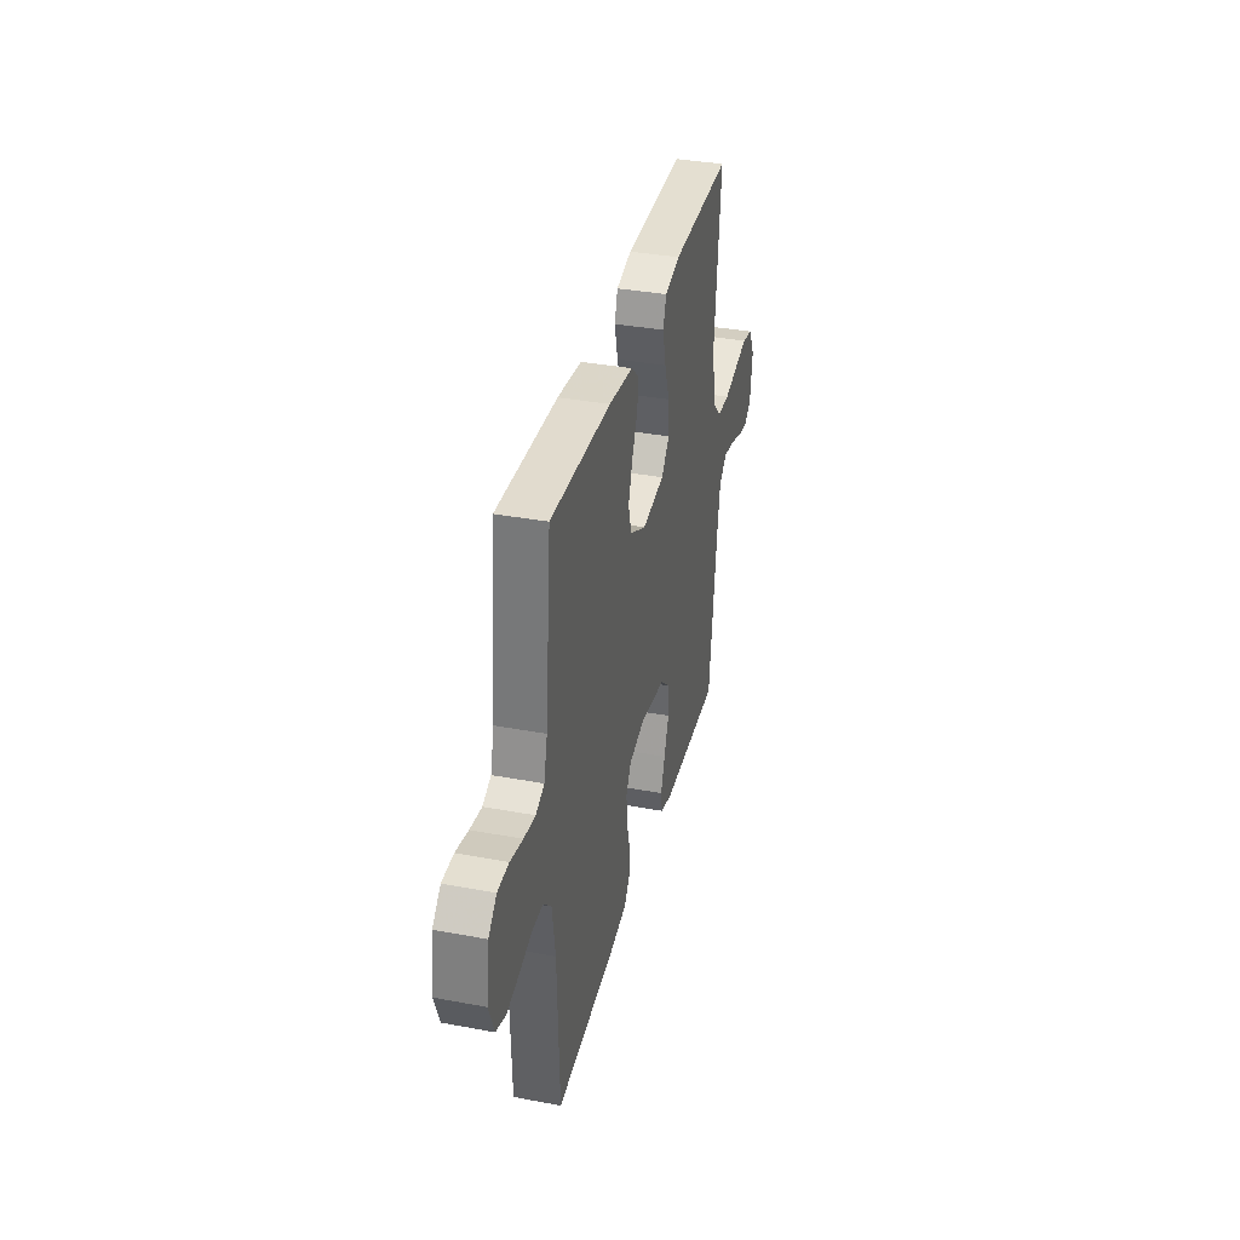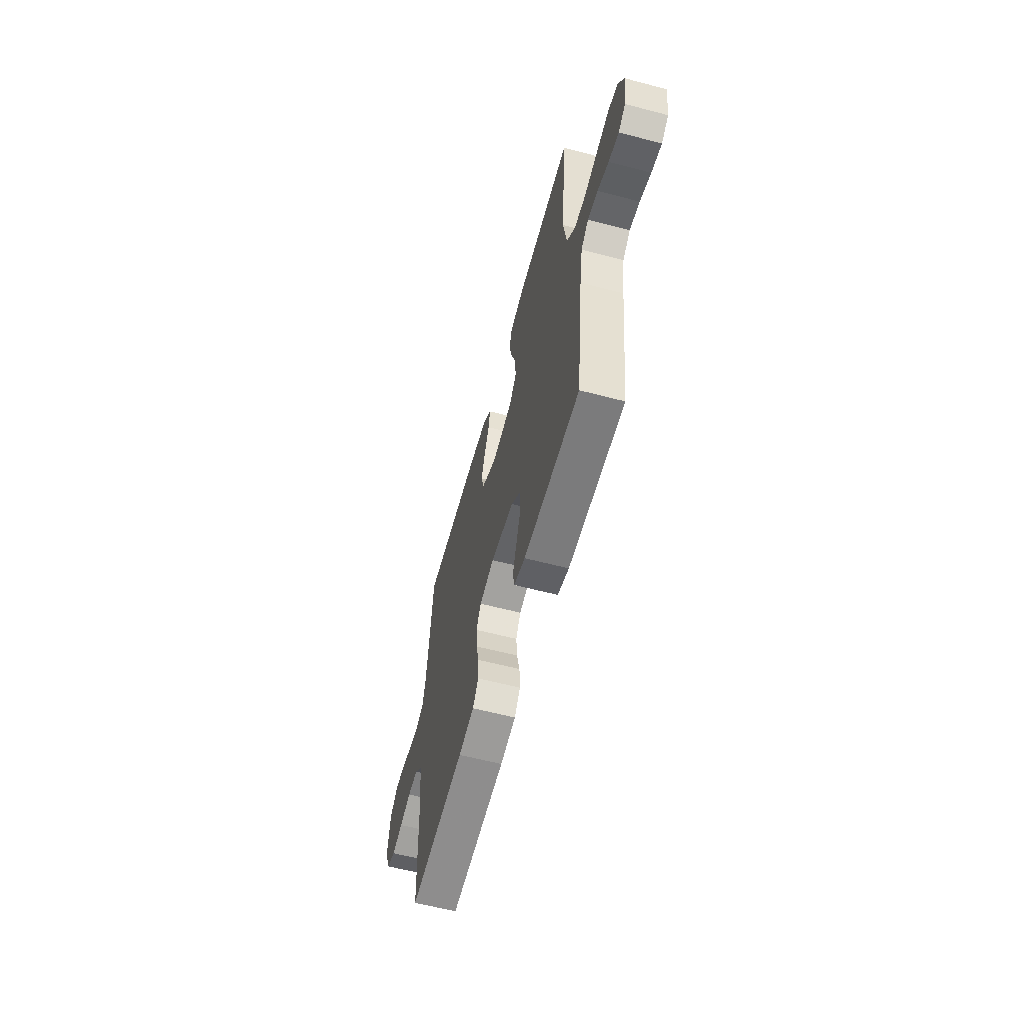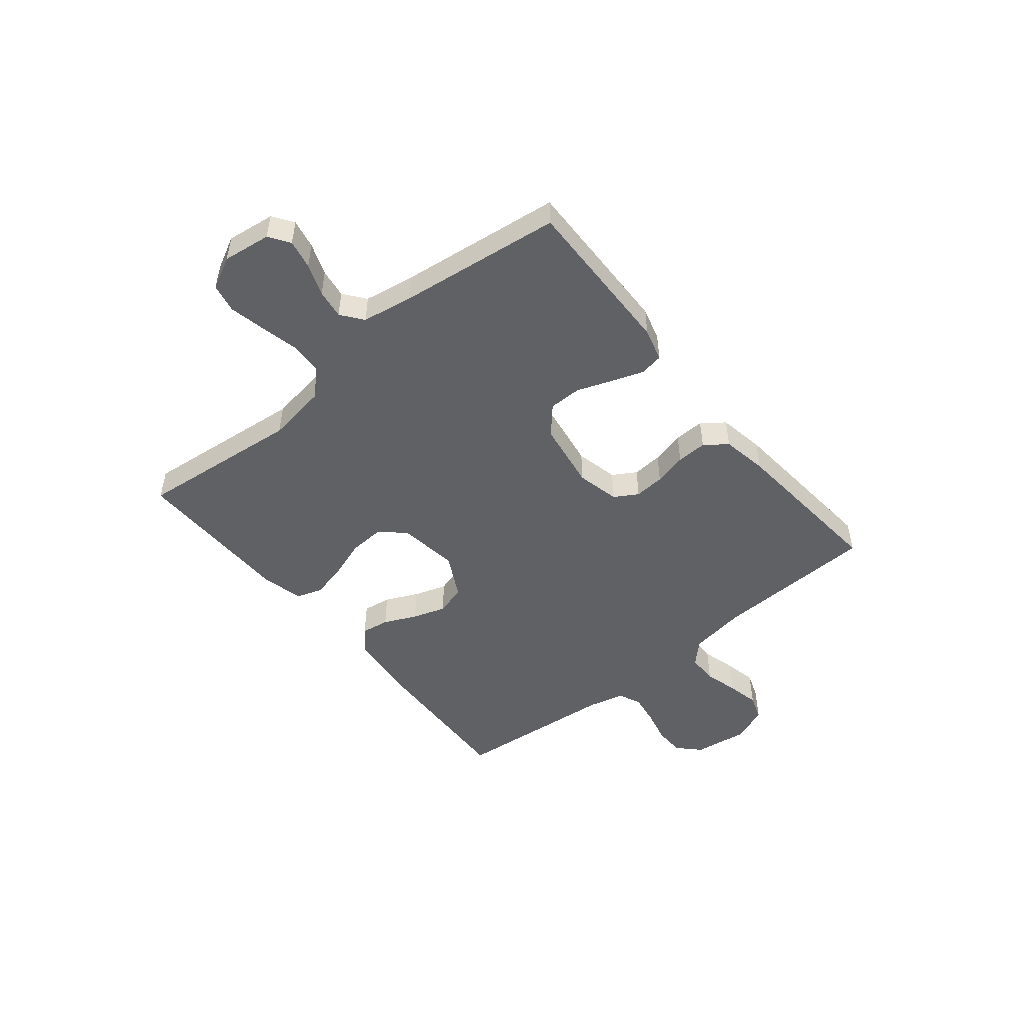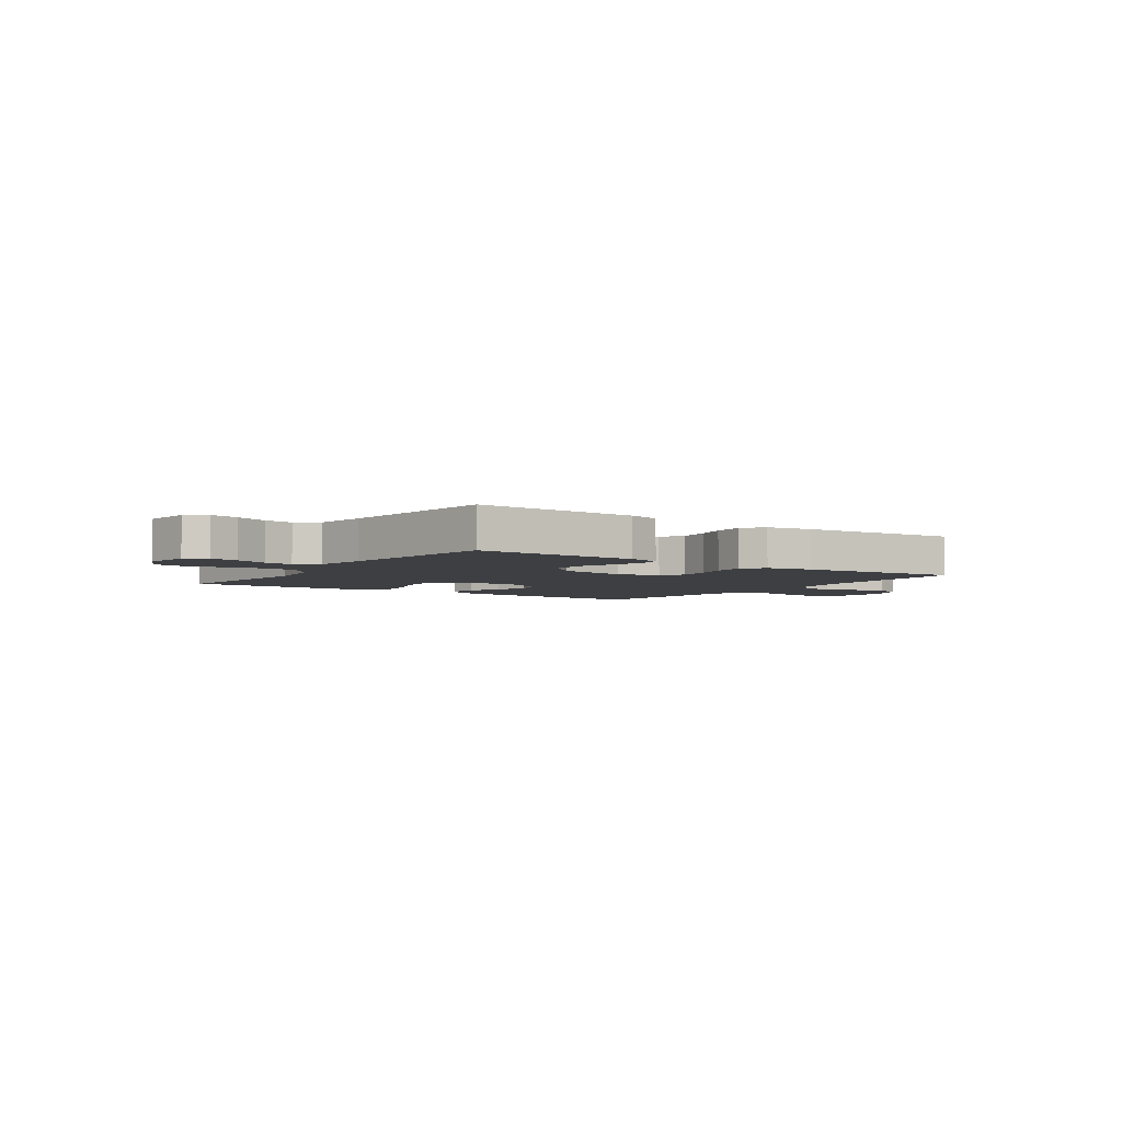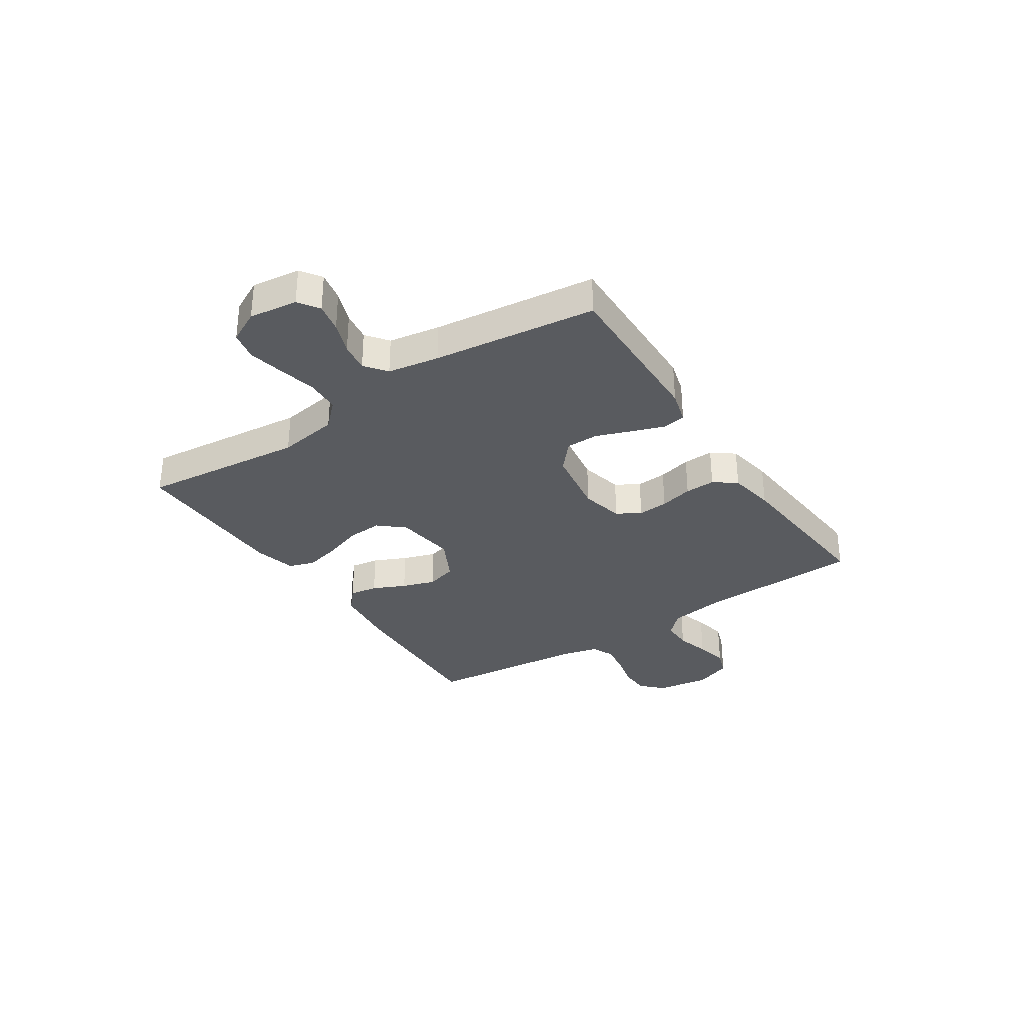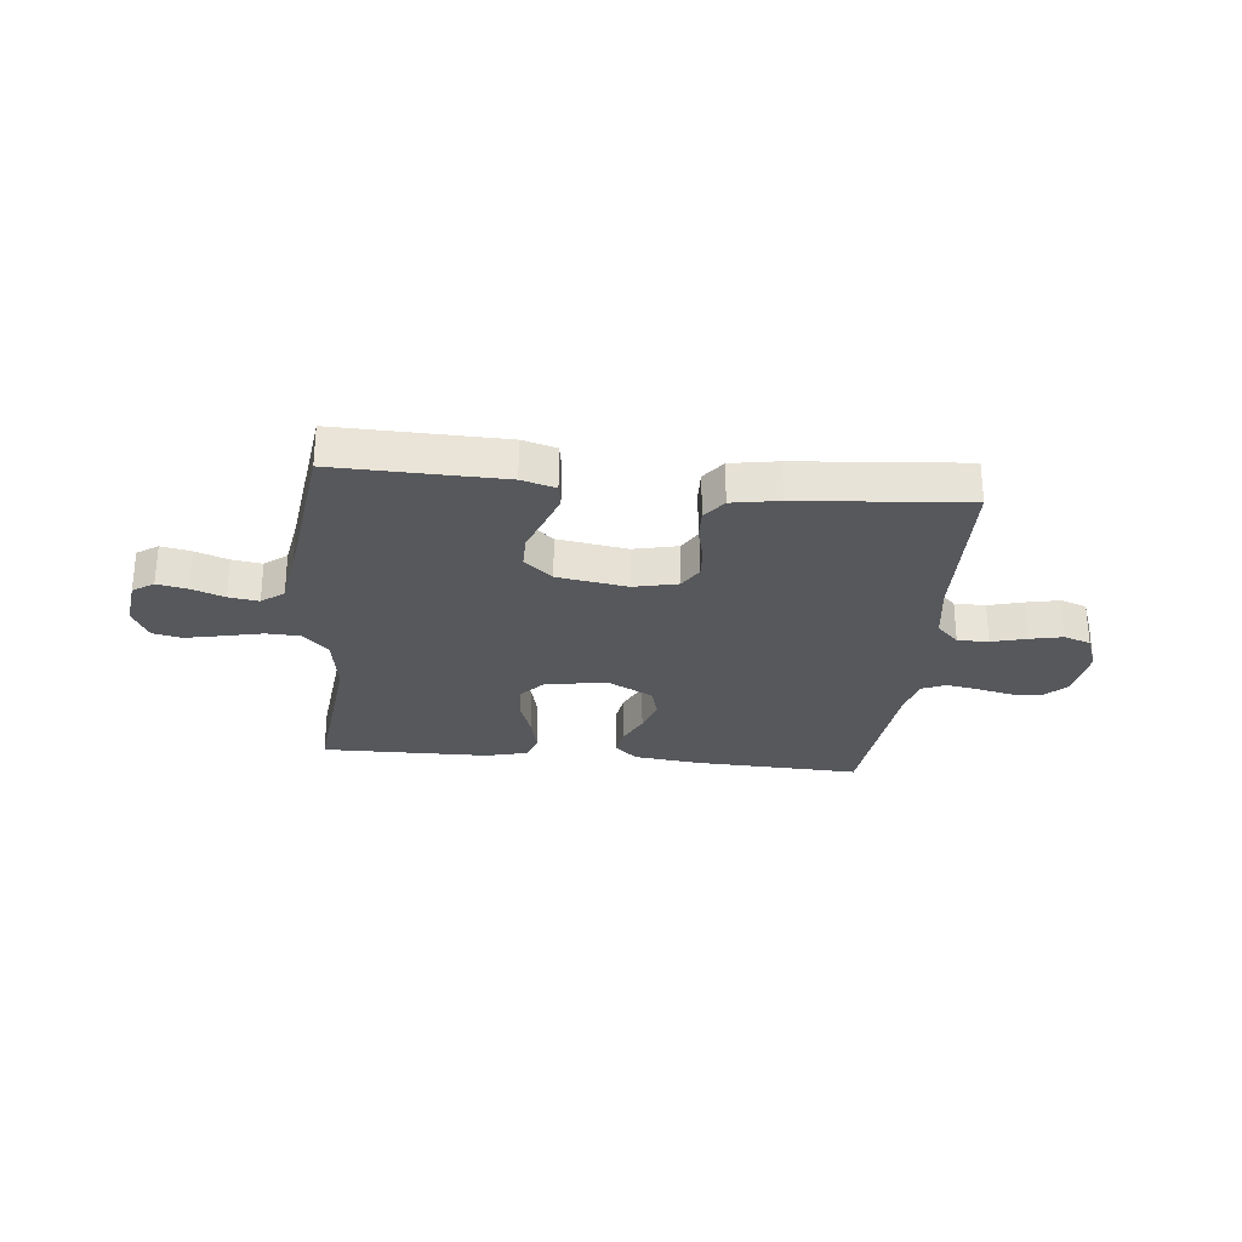
<metadata>
{"format":"obj","ext":"obj","renderer":"f3d","projection":"perspective","resolution":1024,"background":"white","views":[{"elev":35.9,"azim":-76.2,"up":"+Z"},{"elev":-59.8,"azim":74.9,"up":"+Z"},{"elev":-49.6,"azim":129.3,"up":"+Y"},{"elev":-4.2,"azim":145.2,"up":"+Y"},{"elev":-32.6,"azim":123.5,"up":"+Y"},{"elev":-27.9,"azim":174.1,"up":"+Y"}]}
</metadata>
<code>
v -0.5 0.07 -0.5
v -0.51 0.07 -0.2
v -0.526 0.07 -0.095
v -0.566 0.07 -0.055
v -0.622 0.07 -0.055
v -0.684 0.07 -0.072
v -0.744 0.07 -0.085
v -0.792 0.07 -0.068
v -0.818 0.07 0
v -0.804 0.07 0.099
v -0.764 0.07 0.138
v -0.708 0.07 0.139
v -0.646 0.07 0.124
v -0.589 0.07 0.115
v -0.547 0.07 0.133
v -0.53 0.07 0.2
v -0.5 0.07 0.5
v -0.2 0.07 0.488
v -0.081 0.07 0.474
v -0.04 0.07 0.438
v -0.048 0.07 0.386
v -0.076 0.07 0.326
v -0.096 0.07 0.265
v -0.08 0.07 0.209
v 0 0.07 0.167
v 0.112 0.07 0.182
v 0.152 0.07 0.228
v 0.148 0.07 0.293
v 0.124 0.07 0.363
v 0.108 0.07 0.429
v 0.124 0.07 0.477
v 0.2 0.07 0.496
v 0.5 0.07 0.5
v 0.468 0.07 0.2
v 0.485 0.07 0.089
v 0.53 0.07 0.043
v 0.592 0.07 0.04
v 0.662 0.07 0.056
v 0.728 0.07 0.07
v 0.781 0.07 0.059
v 0.811 0.07 0
v 0.799 0.07 -0.089
v 0.761 0.07 -0.115
v 0.707 0.07 -0.104
v 0.648 0.07 -0.082
v 0.594 0.07 -0.074
v 0.554 0.07 -0.105
v 0.538 0.07 -0.2
v 0.5 0.07 -0.5
v 0.2 0.07 -0.493
v 0.139 0.07 -0.476
v 0.132 0.07 -0.433
v 0.153 0.07 -0.374
v 0.177 0.07 -0.309
v 0.177 0.07 -0.249
v 0.126 0.07 -0.204
v 0 0.07 -0.184
v -0.079 0.07 -0.202
v -0.105 0.07 -0.245
v -0.101 0.07 -0.301
v -0.086 0.07 -0.362
v -0.084 0.07 -0.418
v -0.115 0.07 -0.459
v -0.2 0.07 -0.474
v -0.5 0 -0.5
v -0.51 0 -0.2
v -0.526 0 -0.095
v -0.566 0 -0.055
v -0.622 0 -0.055
v -0.684 0 -0.072
v -0.744 0 -0.085
v -0.792 0 -0.068
v -0.818 0 0
v -0.804 0 0.099
v -0.764 0 0.138
v -0.708 0 0.139
v -0.646 0 0.124
v -0.589 0 0.115
v -0.547 0 0.133
v -0.53 0 0.2
v -0.5 0 0.5
v -0.2 0 0.488
v -0.081 0 0.474
v -0.04 0 0.438
v -0.048 0 0.386
v -0.076 0 0.326
v -0.096 0 0.265
v -0.08 0 0.209
v 0 0 0.167
v 0.112 0 0.182
v 0.152 0 0.228
v 0.148 0 0.293
v 0.124 0 0.363
v 0.108 0 0.429
v 0.124 0 0.477
v 0.2 0 0.496
v 0.5 0 0.5
v 0.468 0 0.2
v 0.485 0 0.089
v 0.53 0 0.043
v 0.592 0 0.04
v 0.662 0 0.056
v 0.728 0 0.07
v 0.781 0 0.059
v 0.811 0 0
v 0.799 0 -0.089
v 0.761 0 -0.115
v 0.707 0 -0.104
v 0.648 0 -0.082
v 0.594 0 -0.074
v 0.554 0 -0.105
v 0.538 0 -0.2
v 0.5 0 -0.5
v 0.2 0 -0.493
v 0.139 0 -0.476
v 0.132 0 -0.433
v 0.153 0 -0.374
v 0.177 0 -0.309
v 0.177 0 -0.249
v 0.126 0 -0.204
v 0 0 -0.184
v -0.079 0 -0.202
v -0.105 0 -0.245
v -0.101 0 -0.301
v -0.086 0 -0.362
v -0.084 0 -0.418
v -0.115 0 -0.459
v -0.2 0 -0.474
f 63 64 1 2
f 60 61 62 63
f 59 60 63 2
f 58 59 2 3
f 57 58 3 4
f 56 57 4
f 51 52 53 54
f 49 50 51 54
f 48 49 54 55
f 47 48 55 56
f 42 43 44 45
f 42 45 46
f 41 42 46
f 40 41 46
f 37 38 39 40
f 37 40 46
f 36 37 46 47
f 31 32 33 34
f 31 34 35
f 28 29 30 31
f 28 31 35
f 27 28 35 36
f 19 20 21 22
f 19 22 23
f 16 17 18 19
f 15 16 19 23
f 14 15 23 24
f 10 11 12 13
f 10 13 14
f 9 10 14
f 5 6 7 8
f 5 8 9 14
f 36 47 56 4
f 26 27 36
f 25 26 36 4
f 14 24 25
f 4 5 14 25
f 66 65 128 127
f 127 126 125 124
f 66 127 124 123
f 67 66 123 122
f 68 67 122 121
f 68 121 120
f 118 117 116 115
f 118 115 114 113
f 119 118 113 112
f 120 119 112 111
f 109 108 107 106
f 110 109 106
f 110 106 105
f 110 105 104
f 104 103 102 101
f 110 104 101
f 111 110 101 100
f 98 97 96 95
f 99 98 95
f 95 94 93 92
f 99 95 92
f 100 99 92 91
f 86 85 84 83
f 87 86 83
f 83 82 81 80
f 87 83 80 79
f 88 87 79 78
f 77 76 75 74
f 78 77 74
f 78 74 73
f 72 71 70 69
f 78 73 72 69
f 68 120 111 100
f 100 91 90
f 68 100 90 89
f 89 88 78
f 89 78 69 68
f 1 65 66 2
f 2 66 67 3
f 3 67 68 4
f 4 68 69 5
f 5 69 70 6
f 6 70 71 7
f 7 71 72 8
f 8 72 73 9
f 9 73 74 10
f 10 74 75 11
f 11 75 76 12
f 12 76 77 13
f 13 77 78 14
f 14 78 79 15
f 15 79 80 16
f 16 80 81 17
f 17 81 82 18
f 18 82 83 19
f 19 83 84 20
f 20 84 85 21
f 21 85 86 22
f 22 86 87 23
f 23 87 88 24
f 24 88 89 25
f 25 89 90 26
f 26 90 91 27
f 27 91 92 28
f 28 92 93 29
f 29 93 94 30
f 30 94 95 31
f 31 95 96 32
f 32 96 97 33
f 33 97 98 34
f 34 98 99 35
f 35 99 100 36
f 36 100 101 37
f 37 101 102 38
f 38 102 103 39
f 39 103 104 40
f 40 104 105 41
f 41 105 106 42
f 42 106 107 43
f 43 107 108 44
f 44 108 109 45
f 45 109 110 46
f 46 110 111 47
f 47 111 112 48
f 48 112 113 49
f 49 113 114 50
f 50 114 115 51
f 51 115 116 52
f 52 116 117 53
f 53 117 118 54
f 54 118 119 55
f 55 119 120 56
f 56 120 121 57
f 57 121 122 58
f 58 122 123 59
f 59 123 124 60
f 60 124 125 61
f 61 125 126 62
f 62 126 127 63
f 63 127 128 64
f 64 128 65 1

</code>
